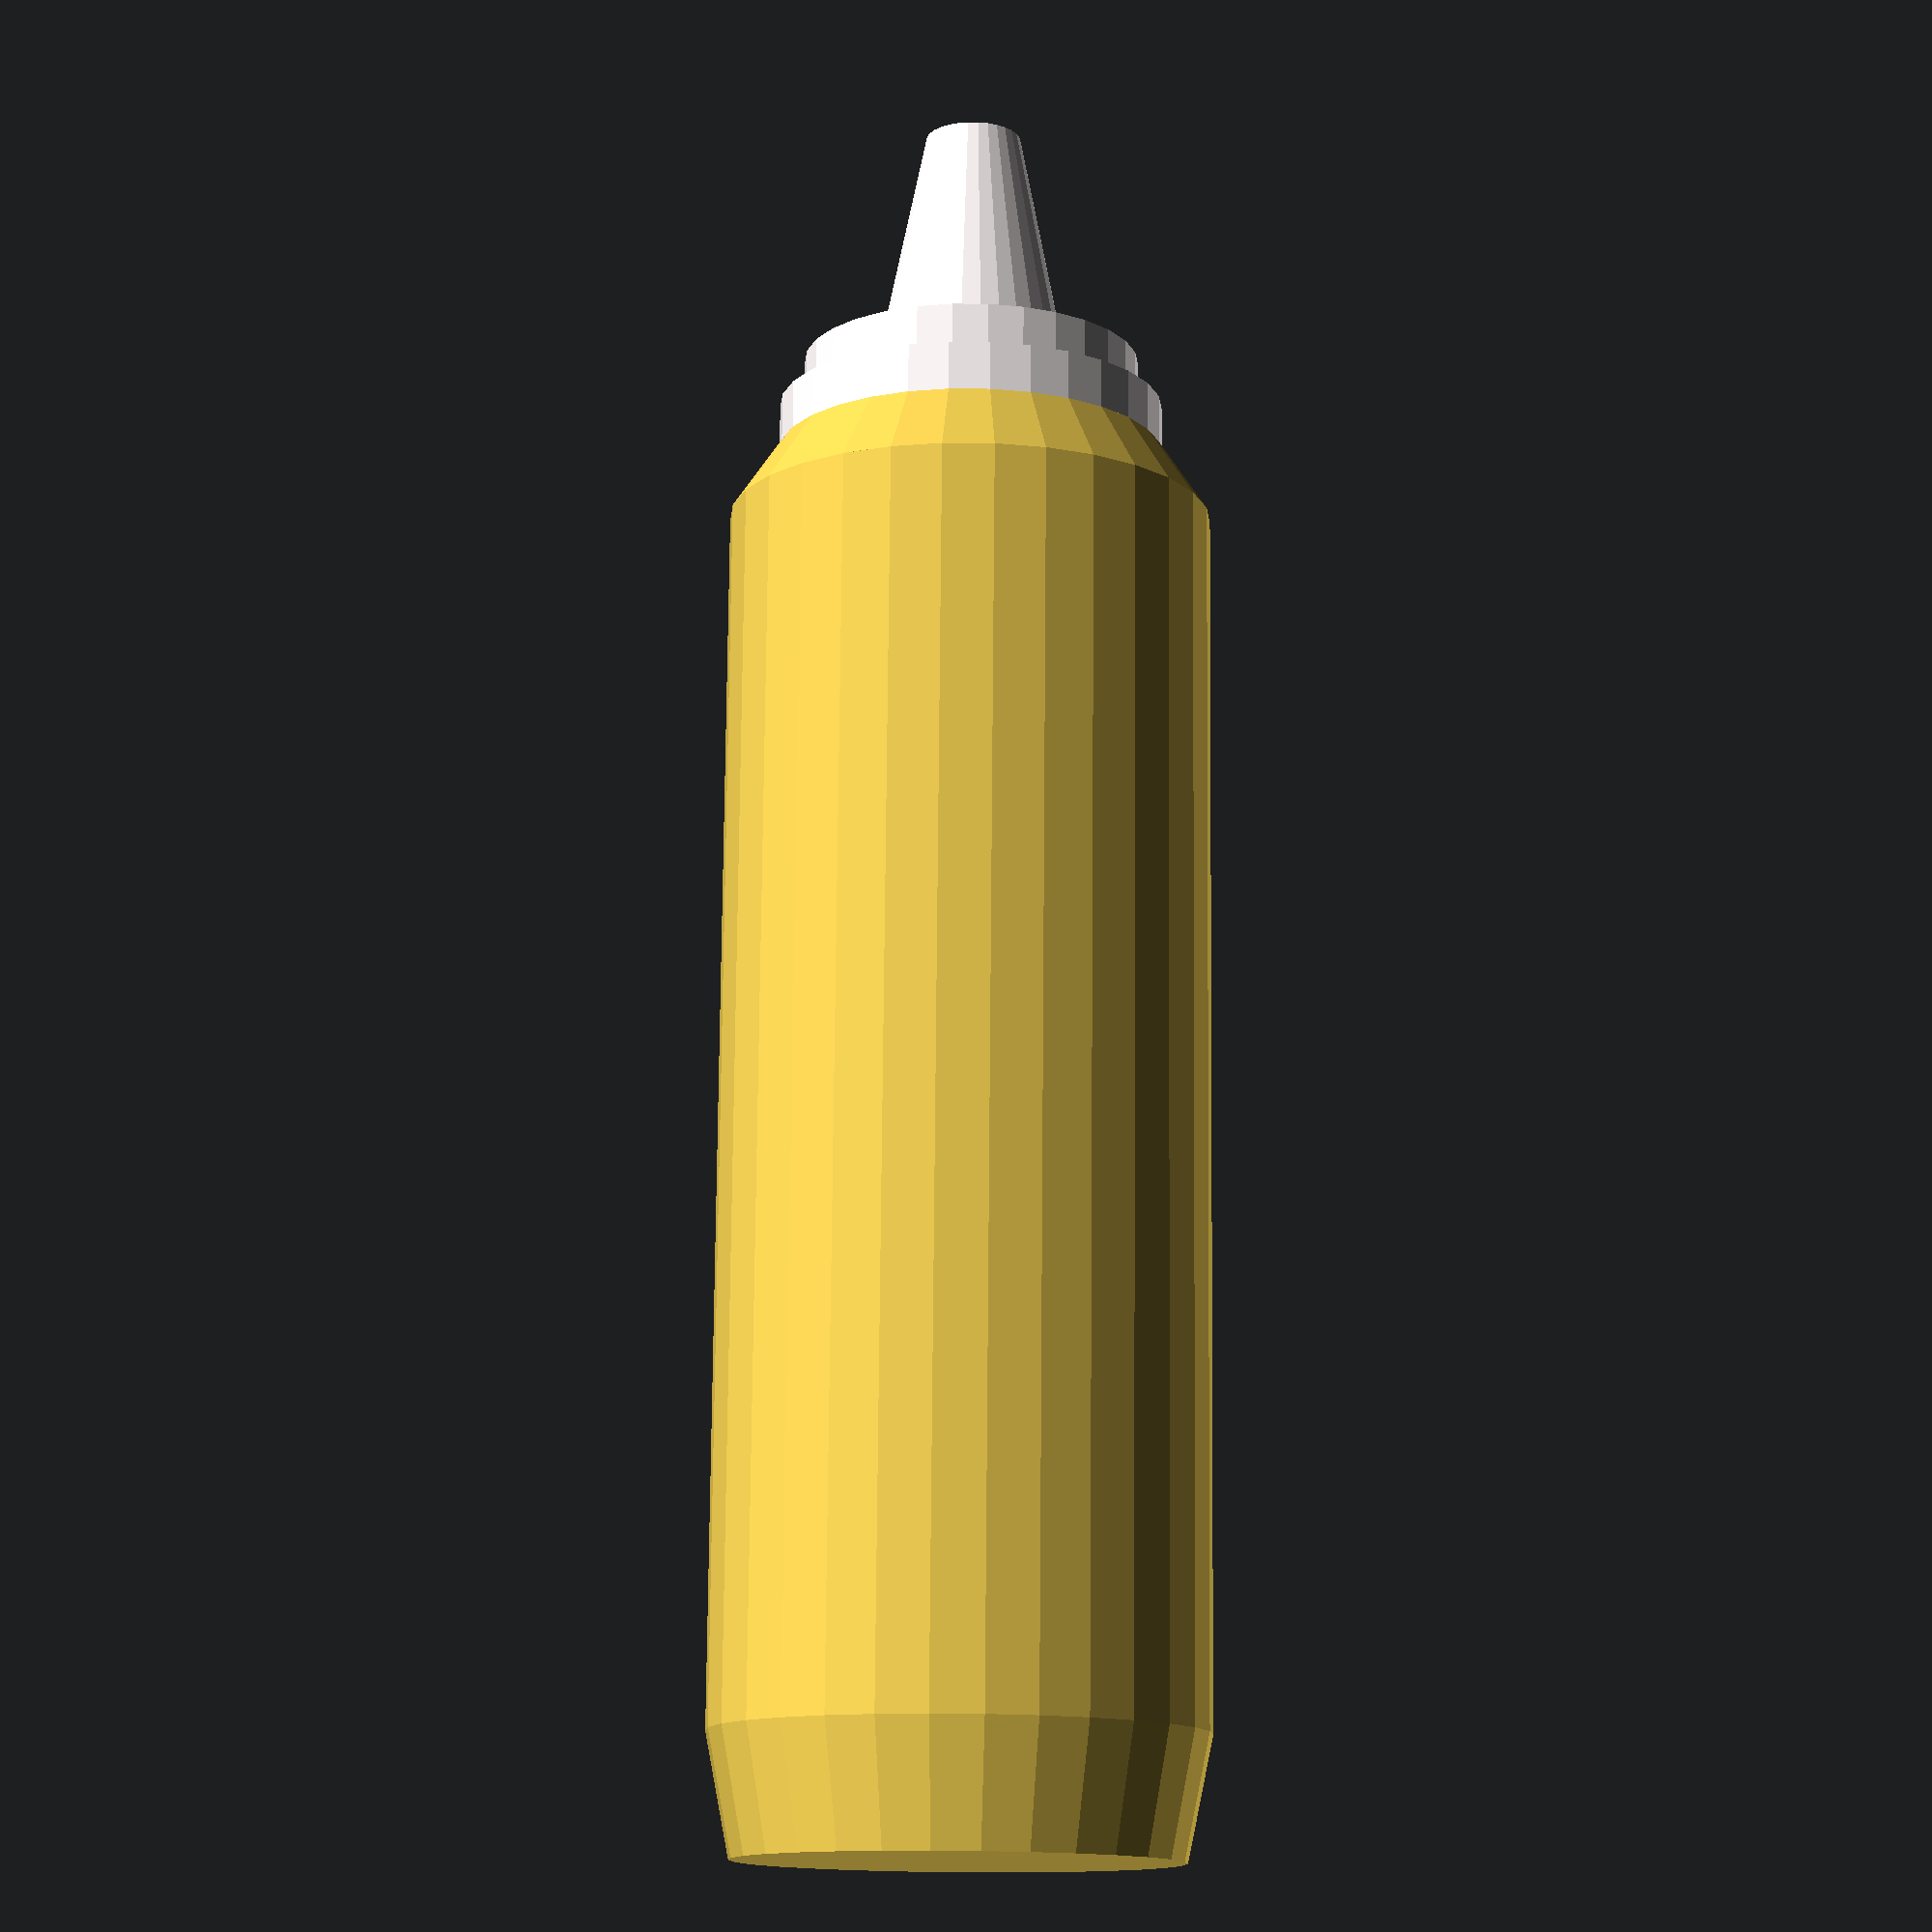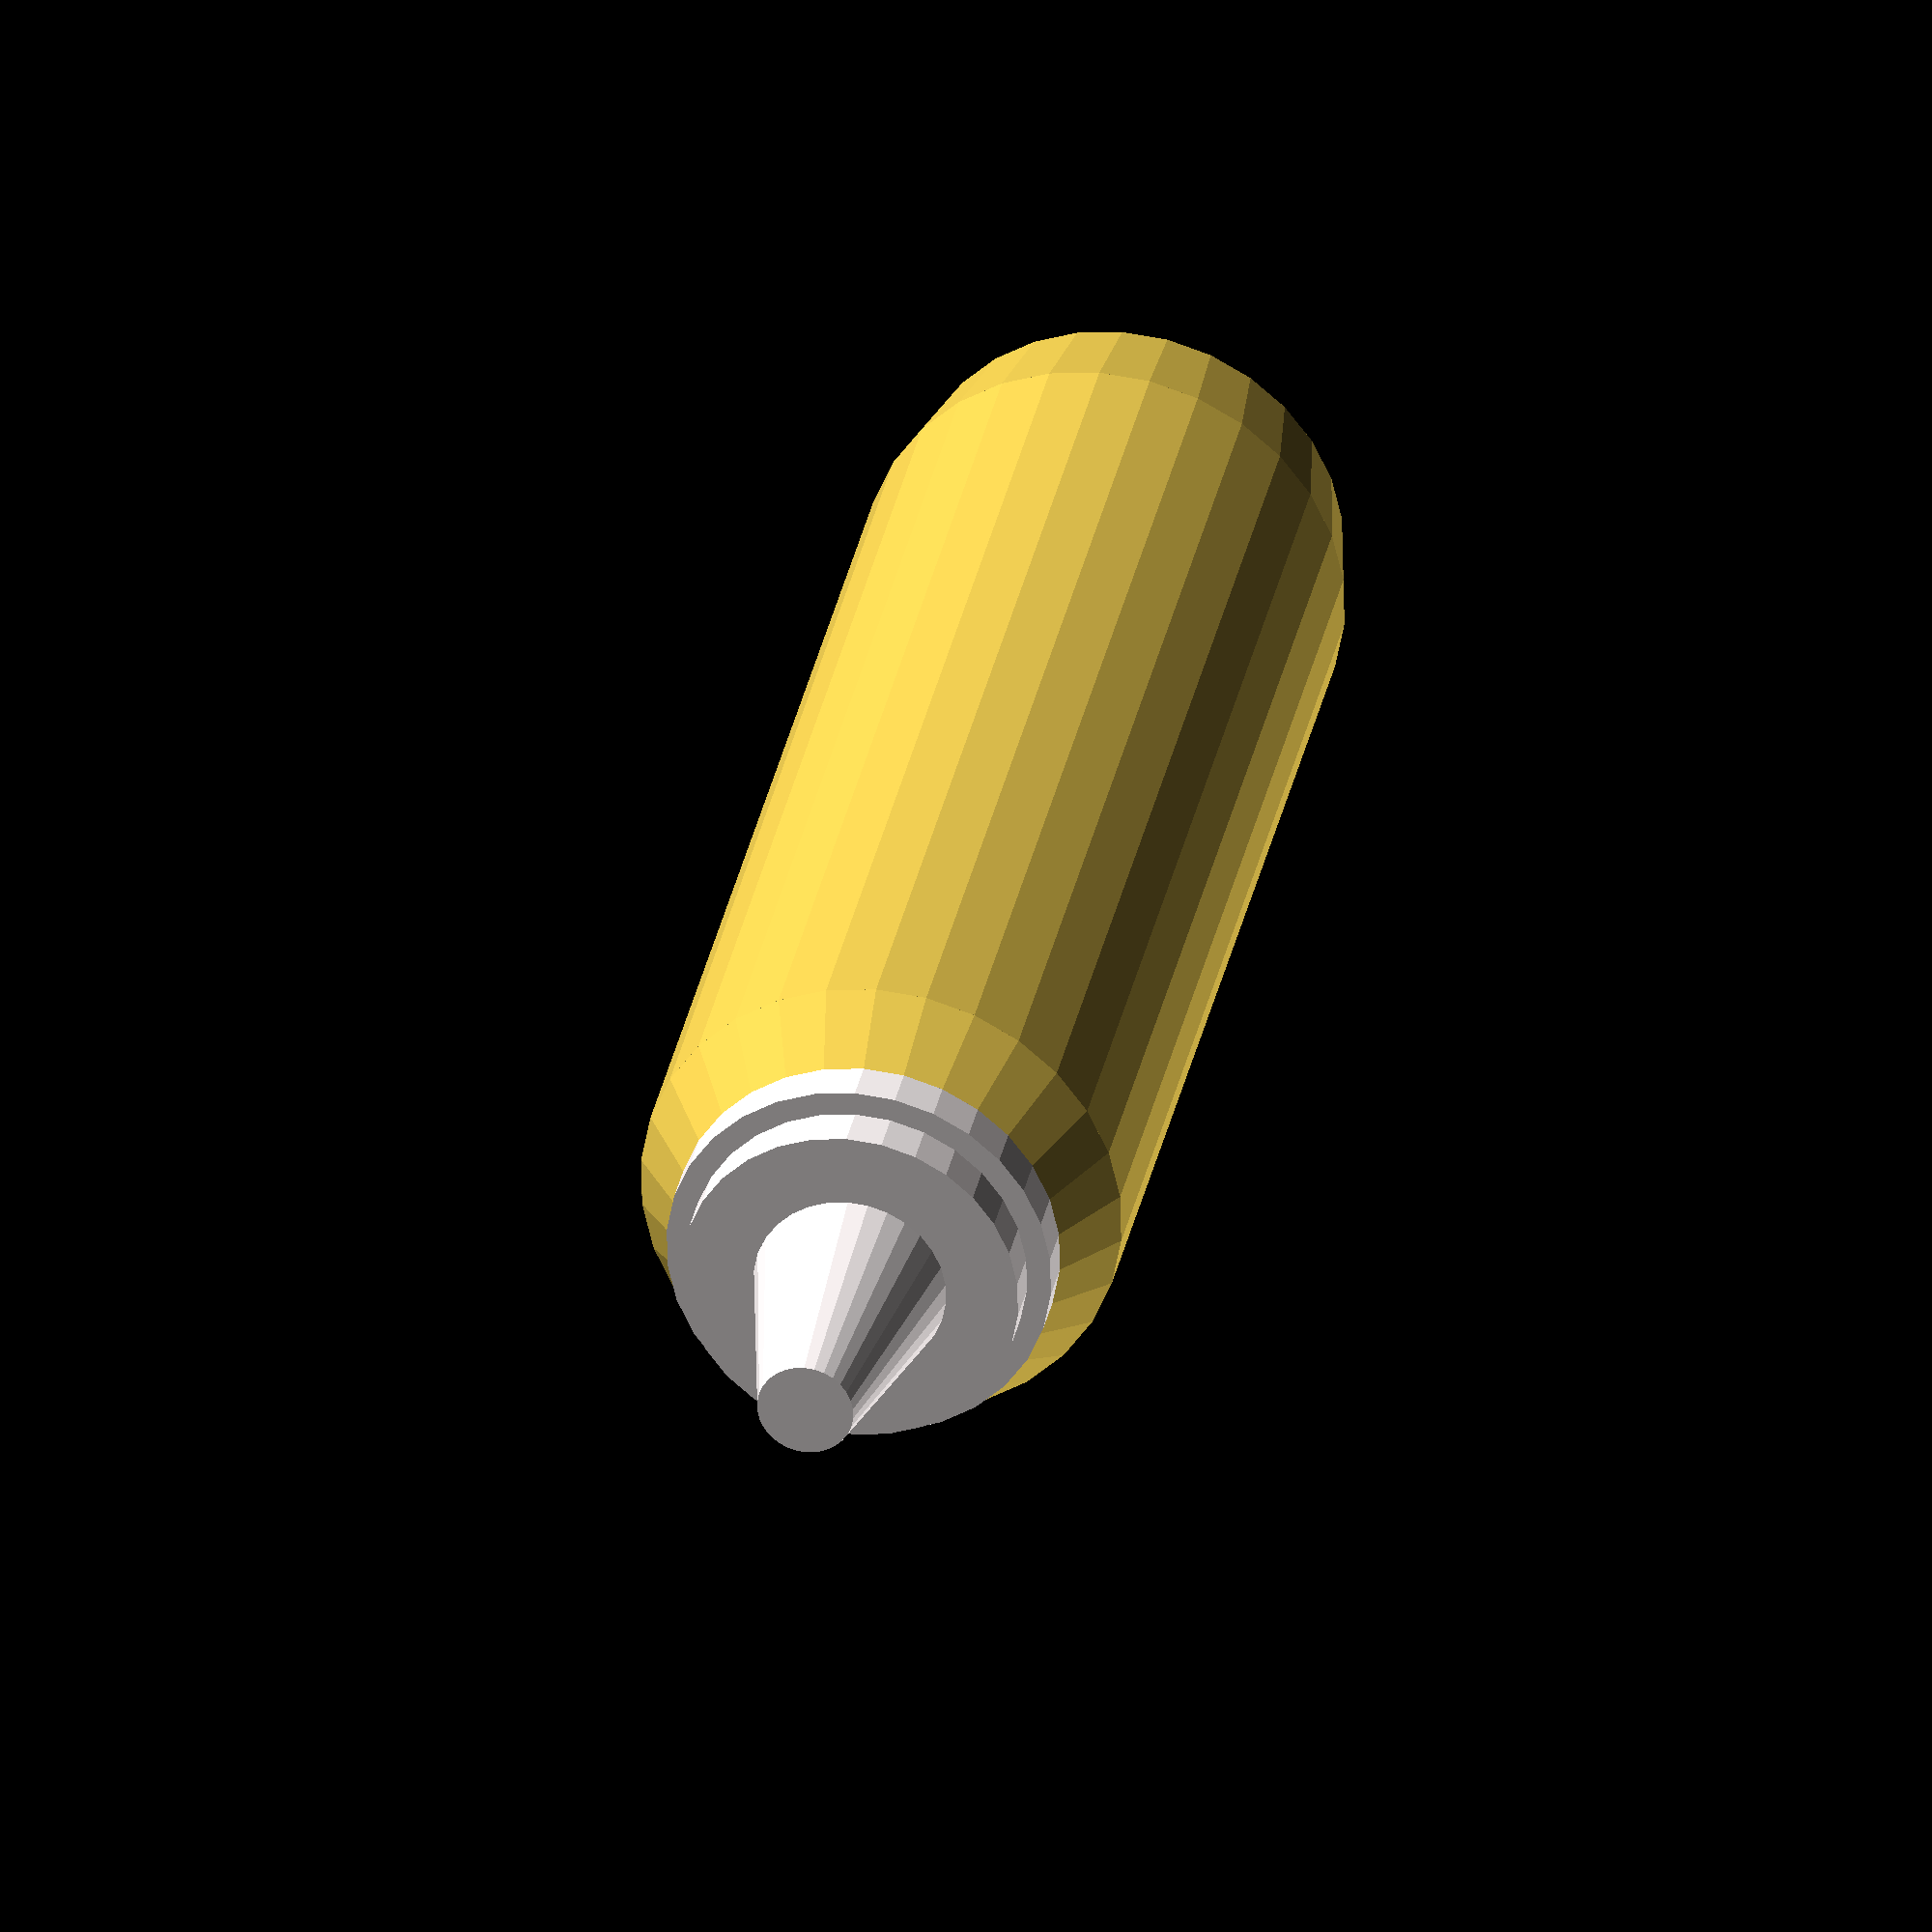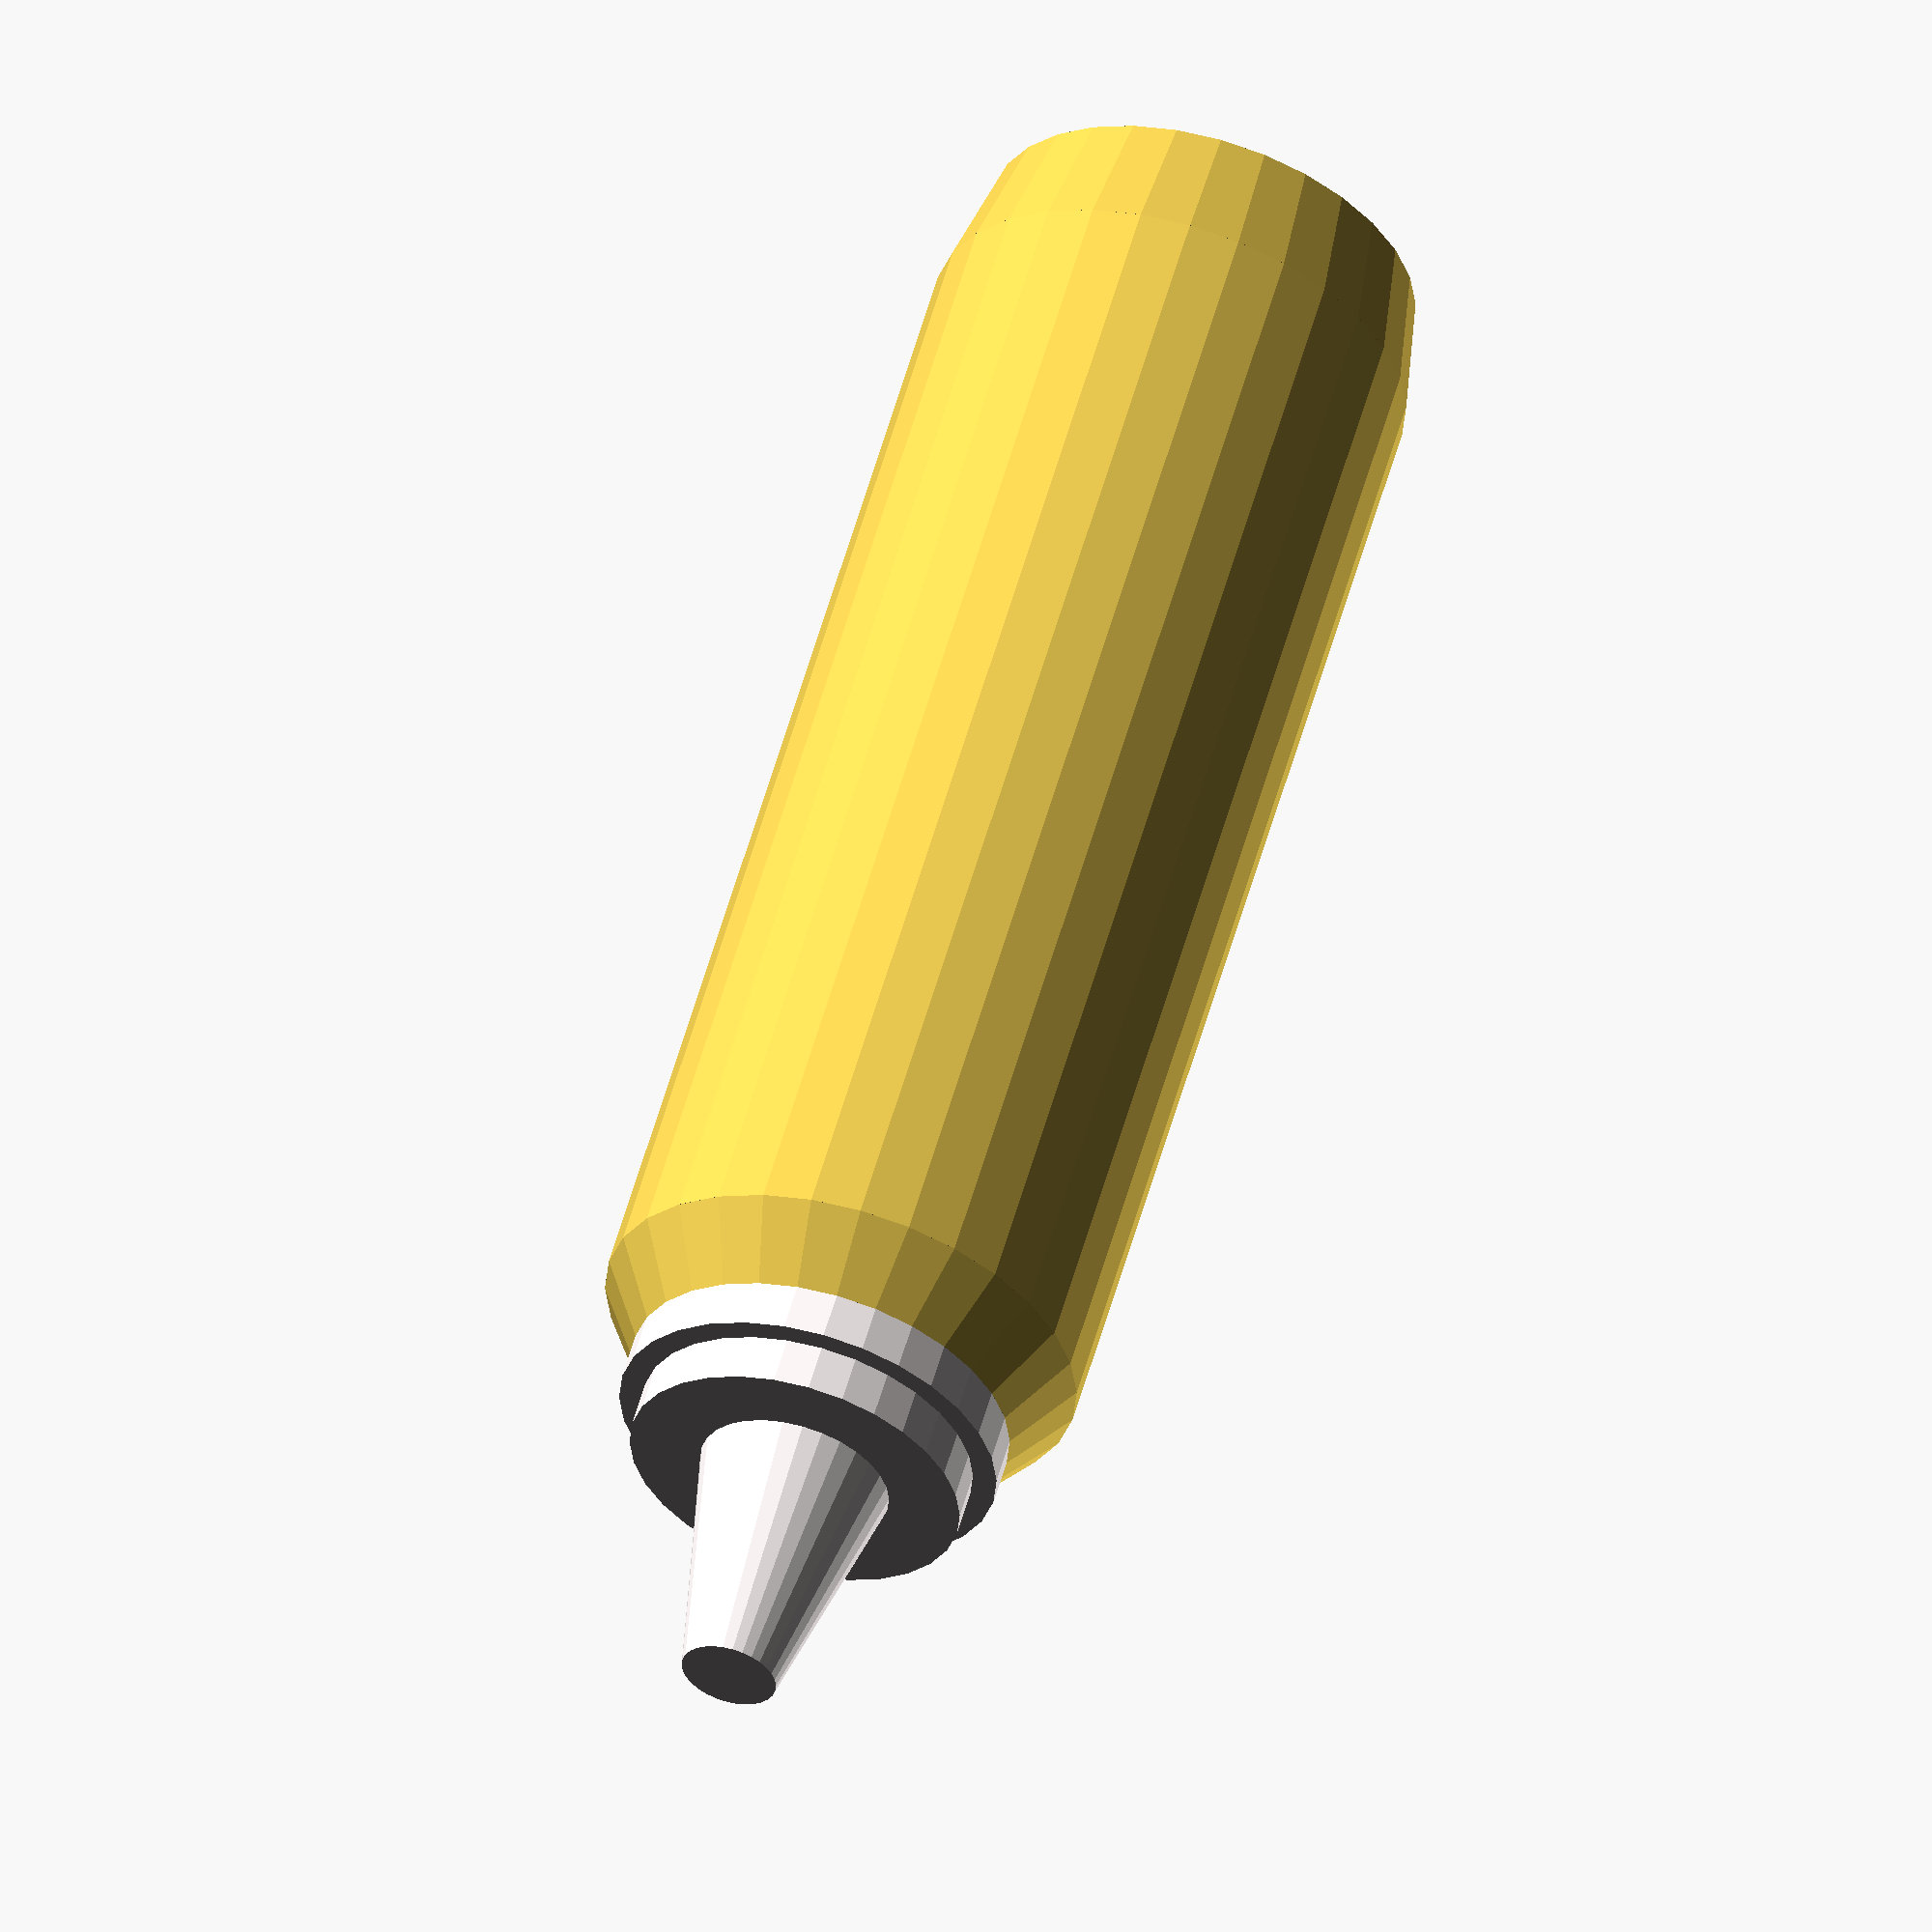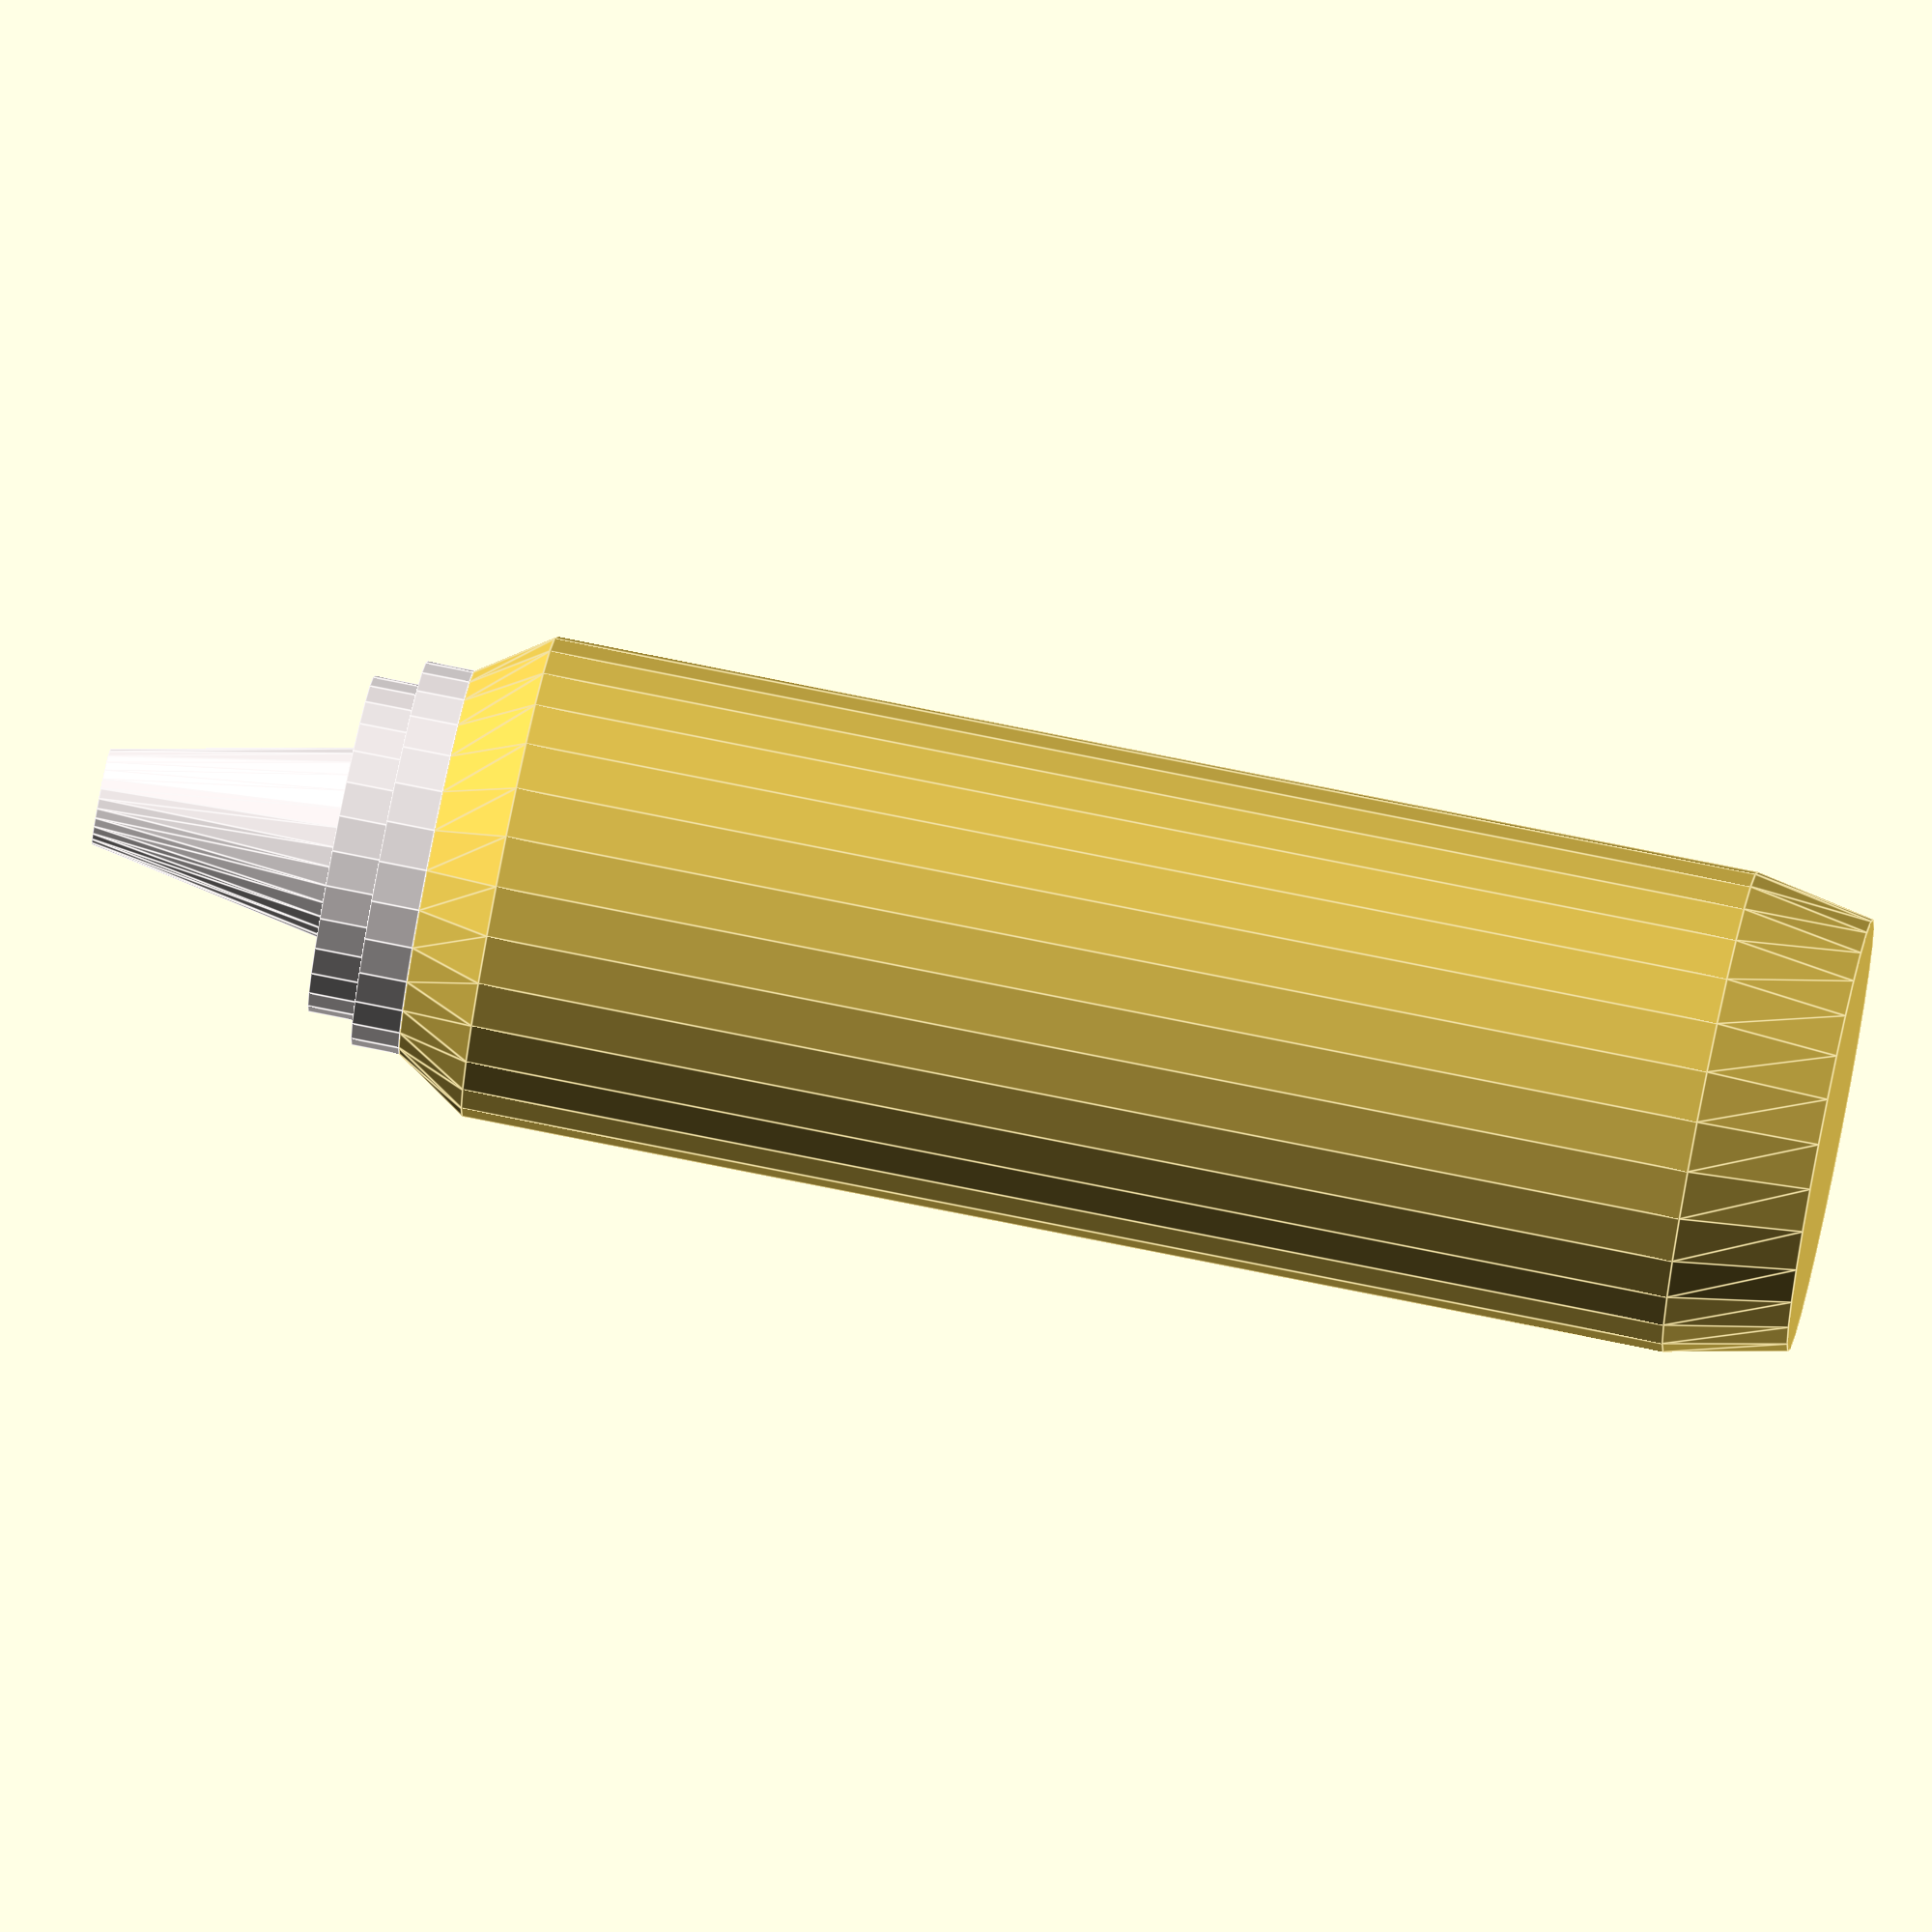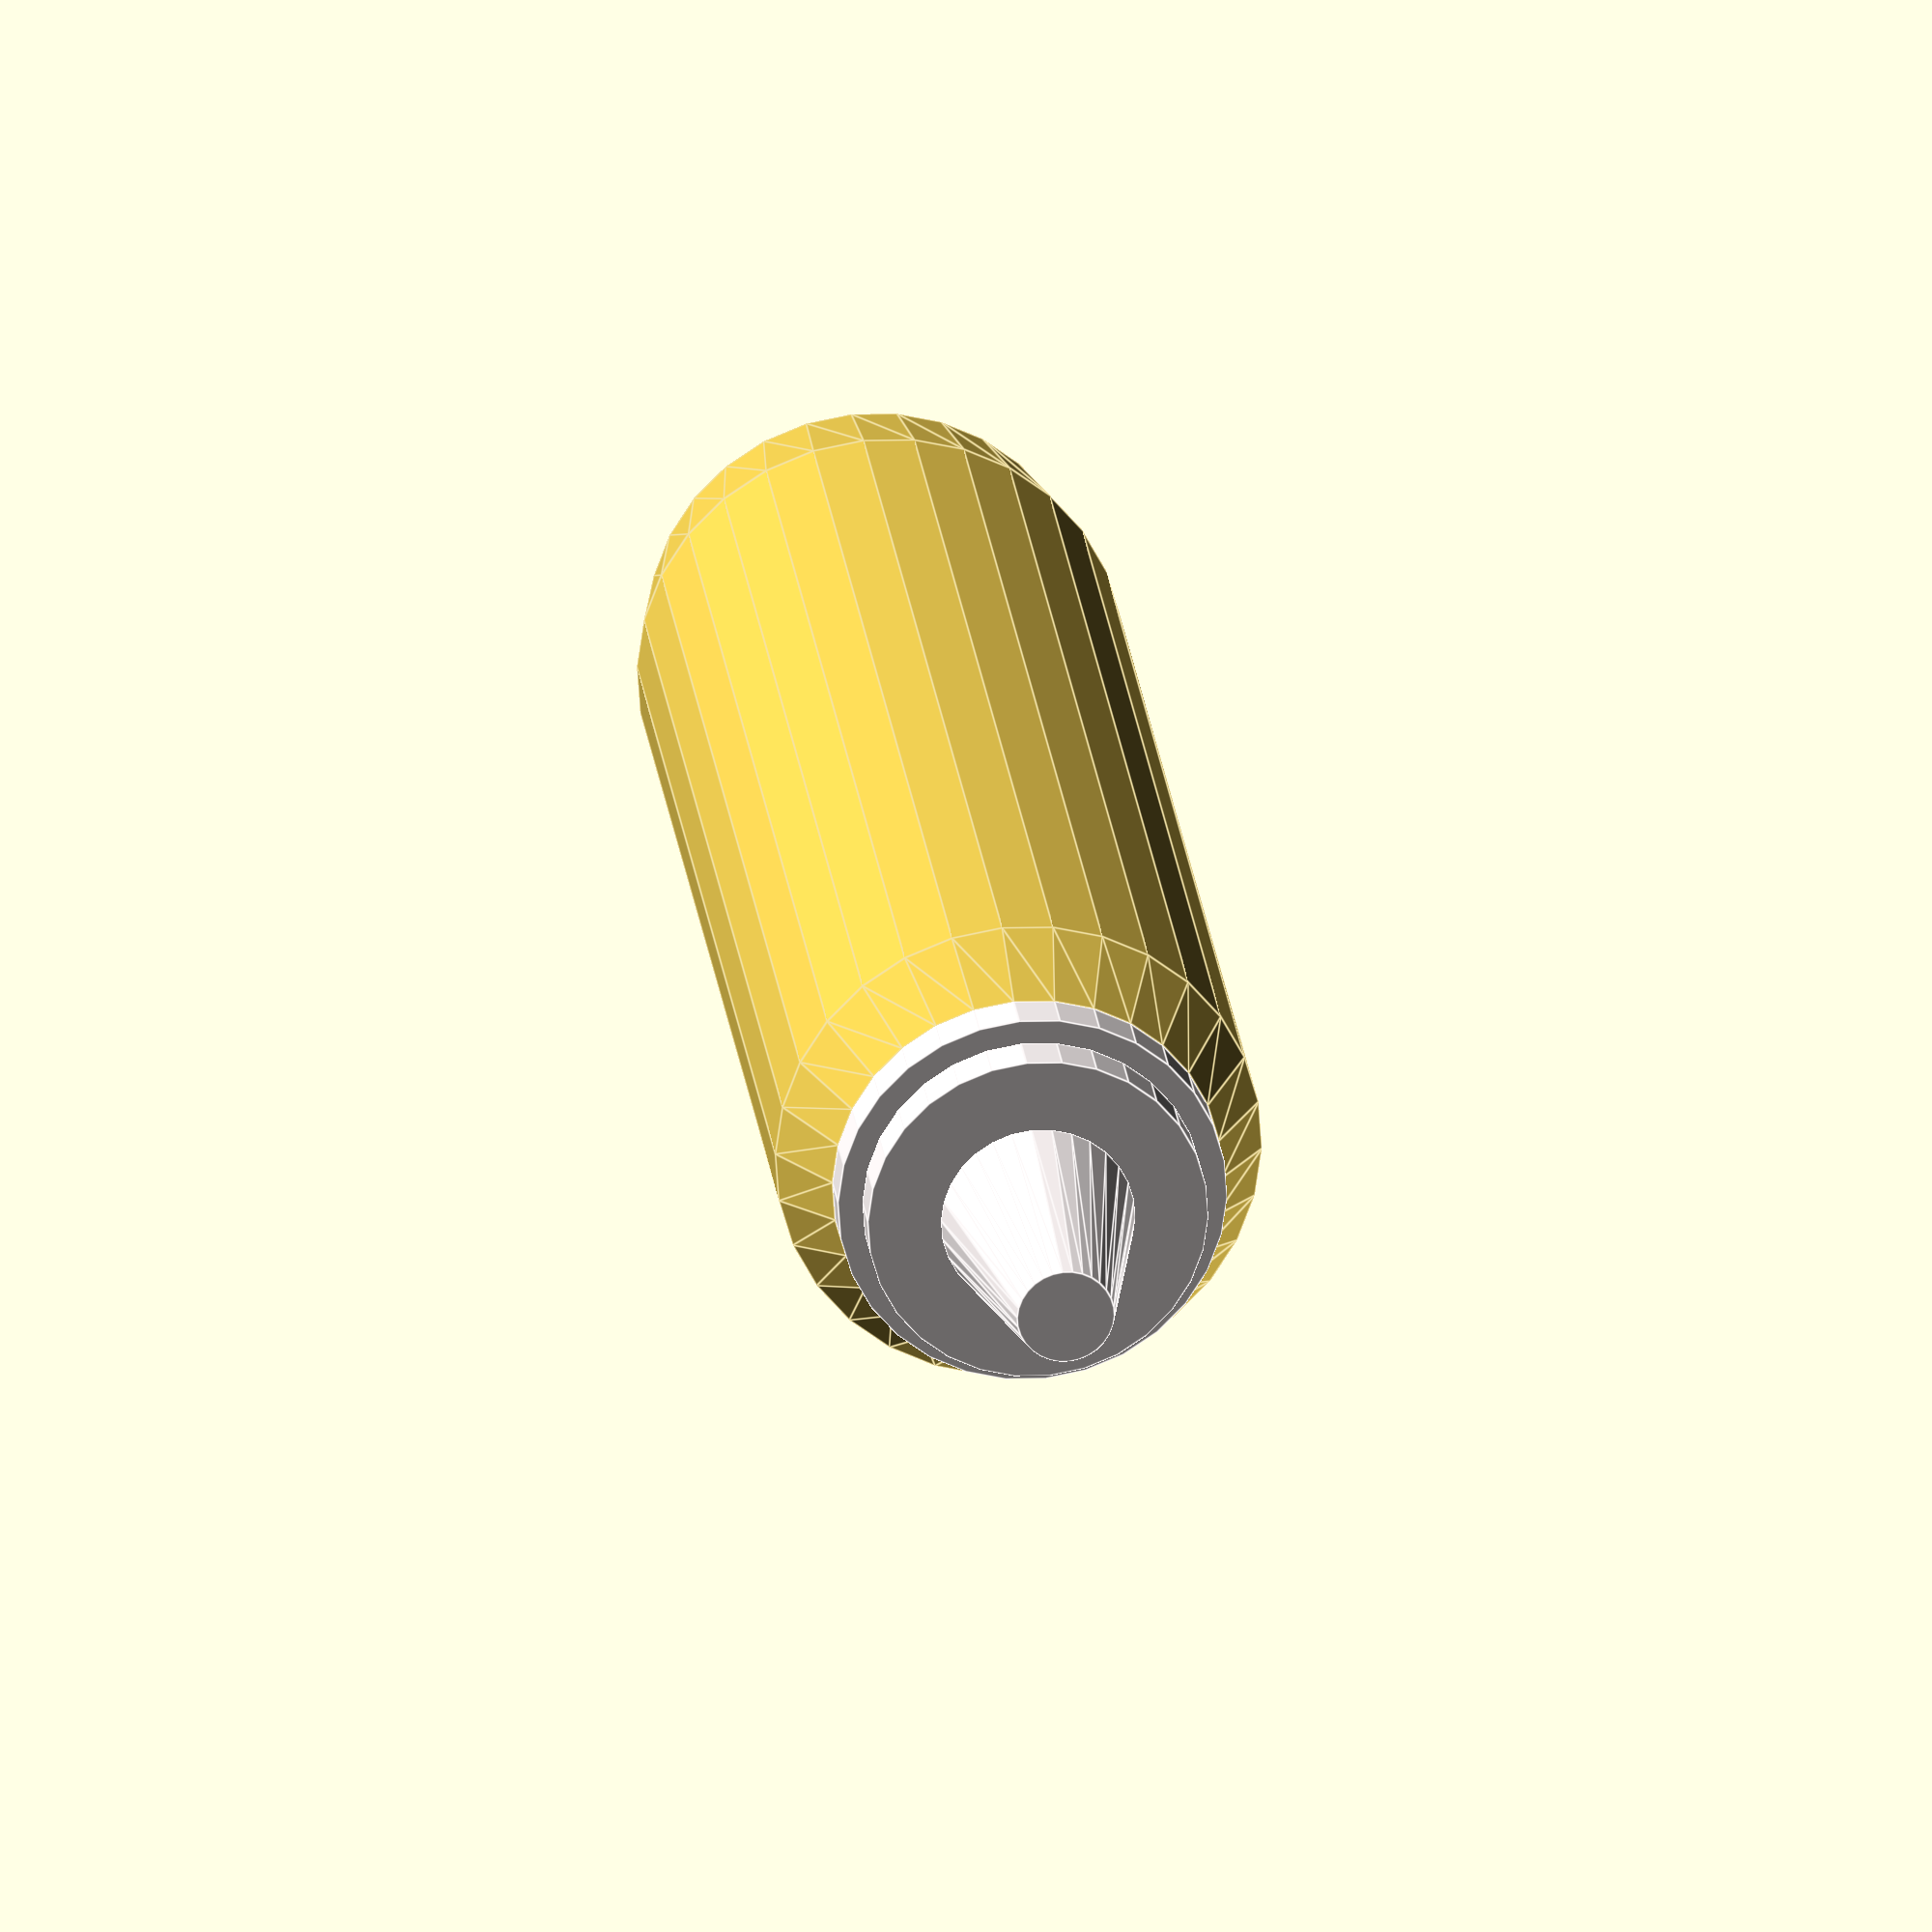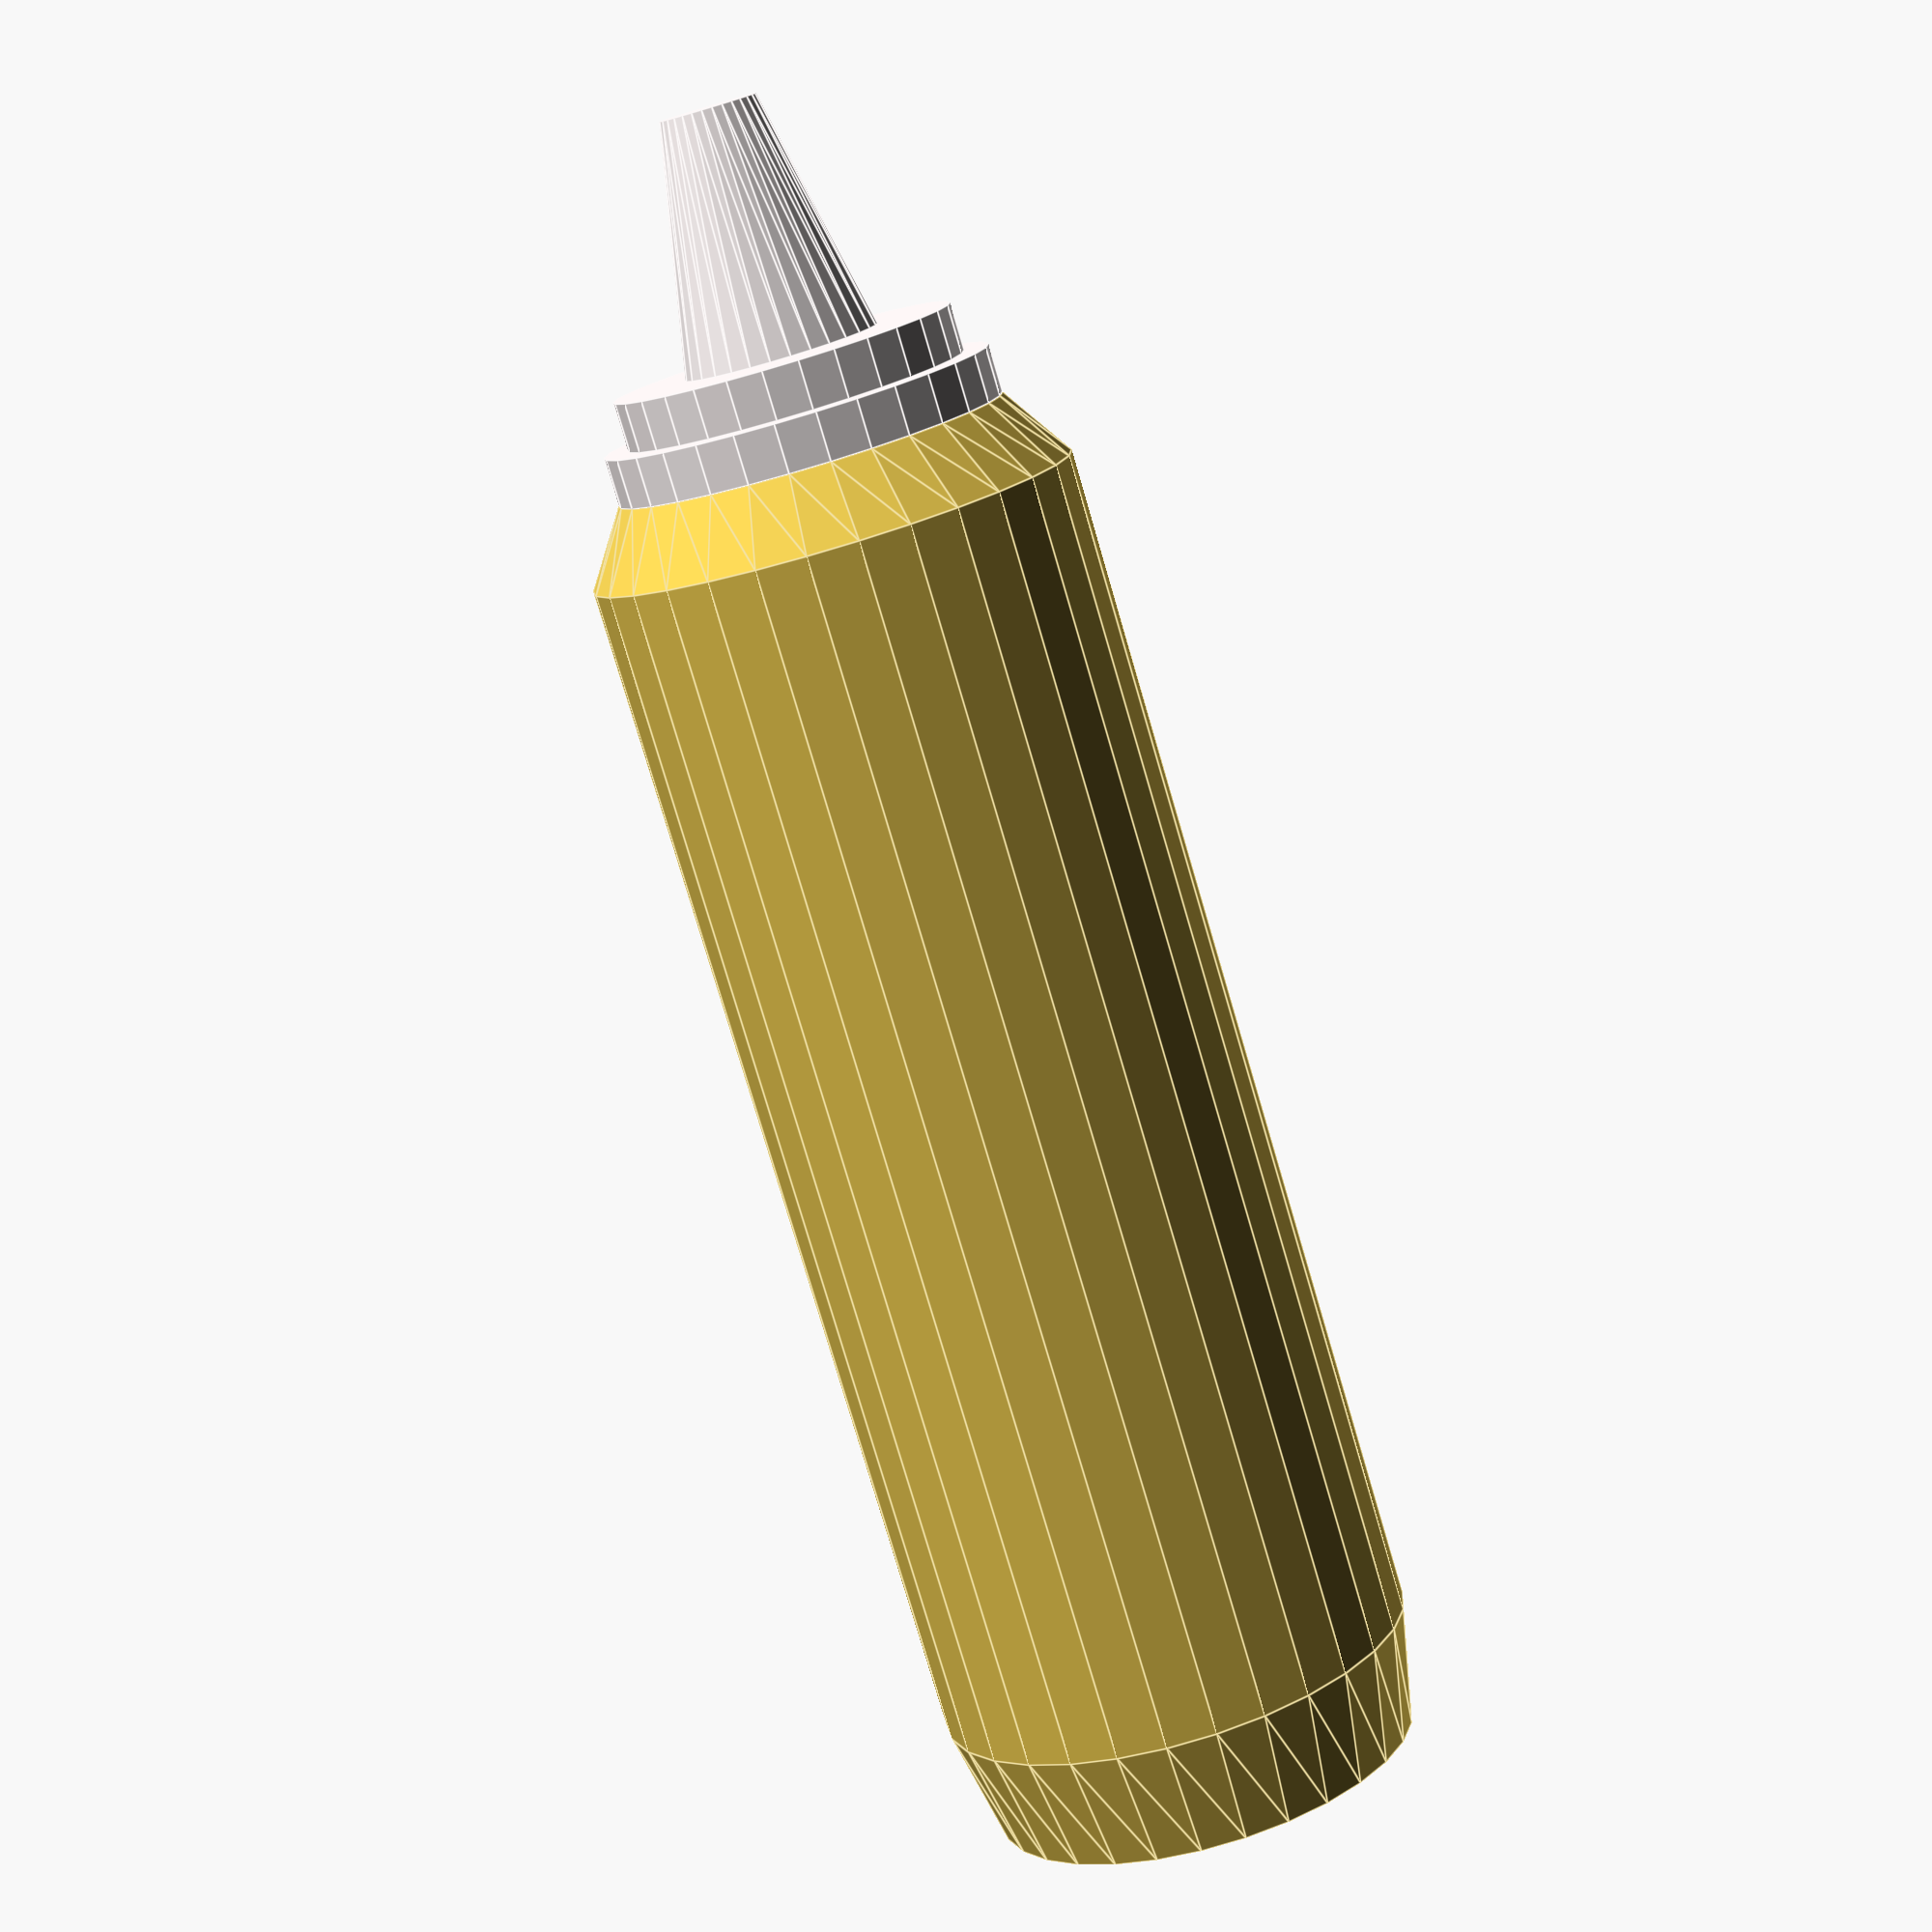
<openscad>
module Sauce_Bottle(Mat = 0){

Ketchup = "#ec0606"; 
Mayonnaise = "#ffffee";
Mustard = "#e5c54f";

Material = [Ketchup,Mayonnaise,Mustard];


color(Material[Mat]){
translate([0,0,0.5])
cylinder(5, 1,1, $fn = 30, center = true);



translate([0,0,3])
cylinder(0.3, 1,0.8, $fn = 30);


translate([0,0,-2.5])
cylinder(0.5,0.9,1, $fn = 30);
}



color("#f9f2f2"){
translate([0,0,3.3])
cylinder(0.2, 0.8,0.8, $fn = 30);
}


color("#f9f2f2"){
translate([0,0,3.5])
cylinder(0.2, 0.7,0.7, $fn = 30);
}


color("#f9f2f2"){
translate([0,0,3.7])
cylinder(1, 0.4,0.2, $fn = 30);
}

}

Sauce_Bottle(2);

</openscad>
<views>
elev=103.1 azim=24.4 roll=359.5 proj=p view=solid
elev=329.2 azim=256.8 roll=10.5 proj=o view=solid
elev=123.4 azim=346.8 roll=164.4 proj=o view=solid
elev=283.6 azim=238.3 roll=101.4 proj=o view=edges
elev=336.4 azim=278.1 roll=353.5 proj=o view=edges
elev=78.1 azim=166.2 roll=16.4 proj=p view=edges
</views>
